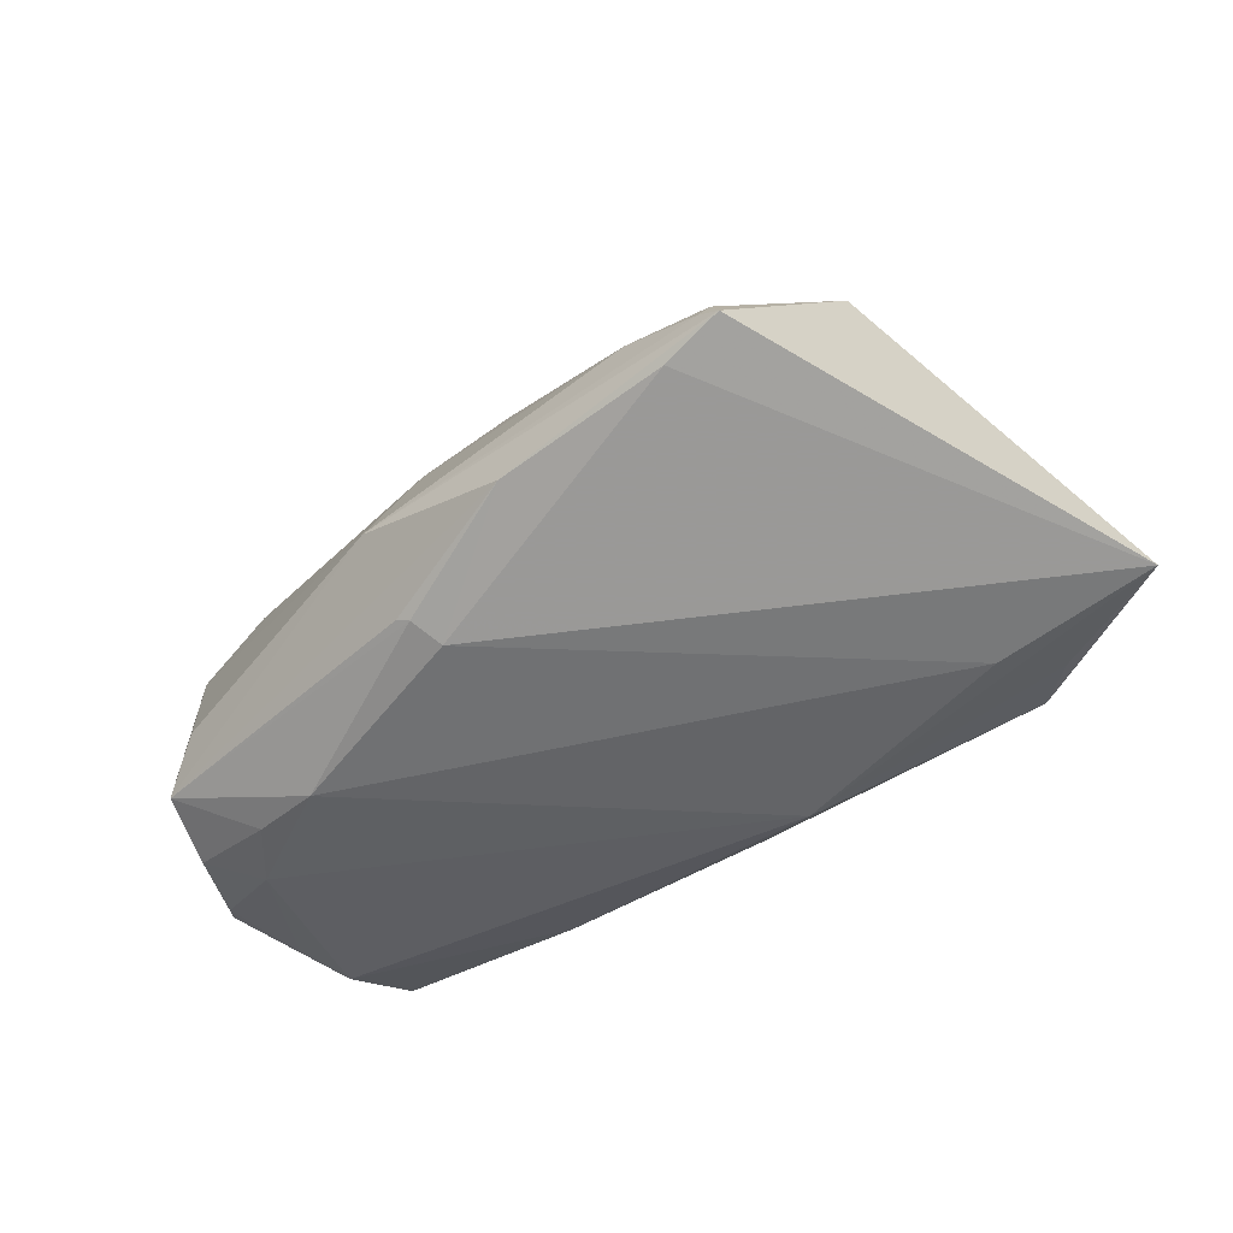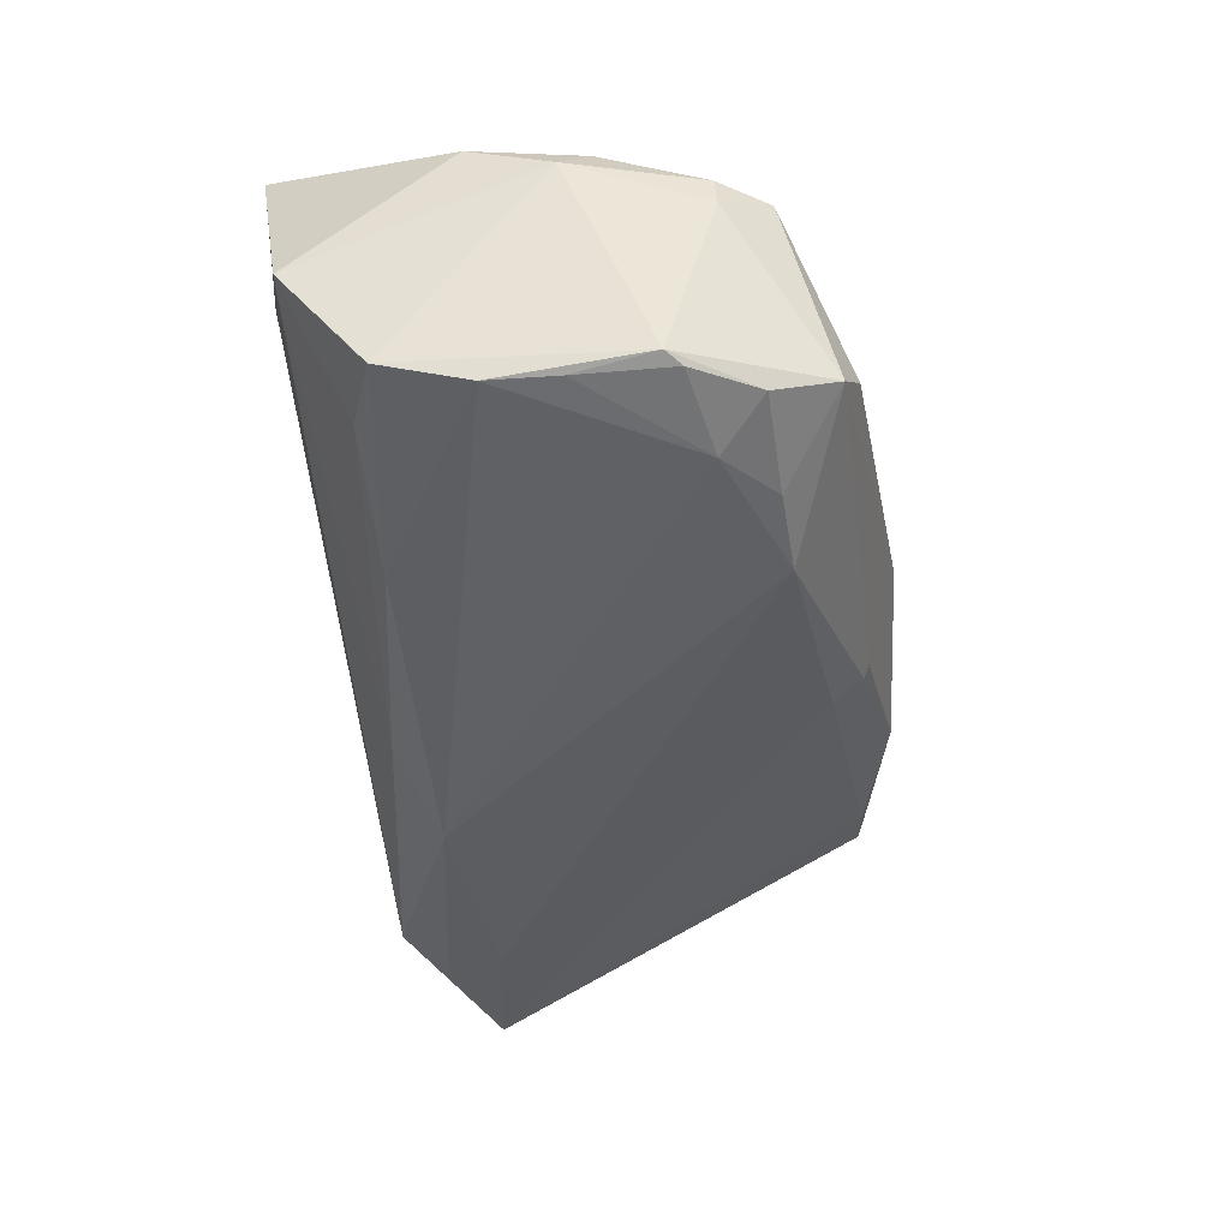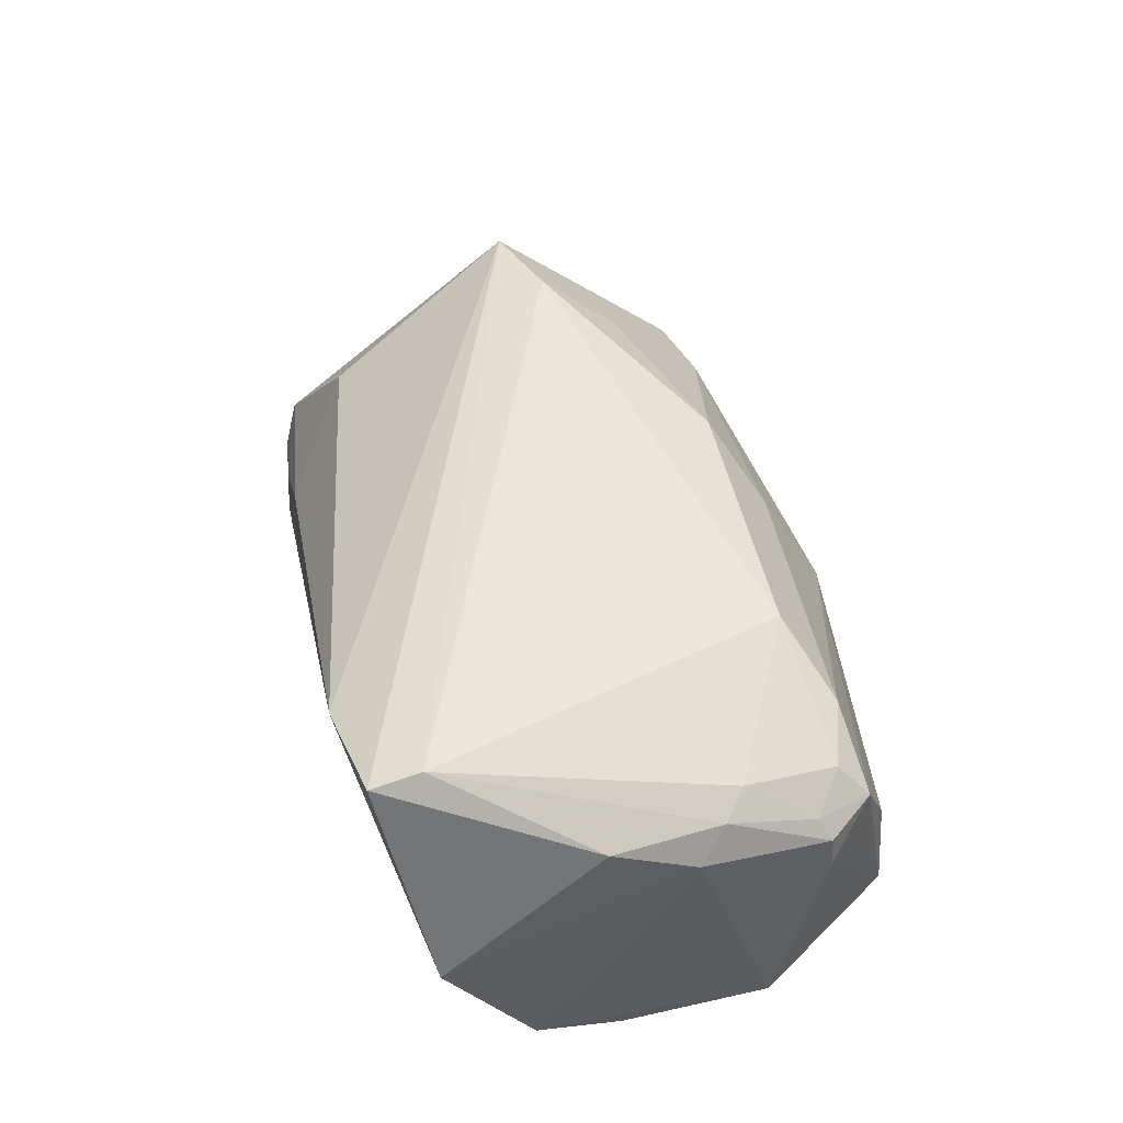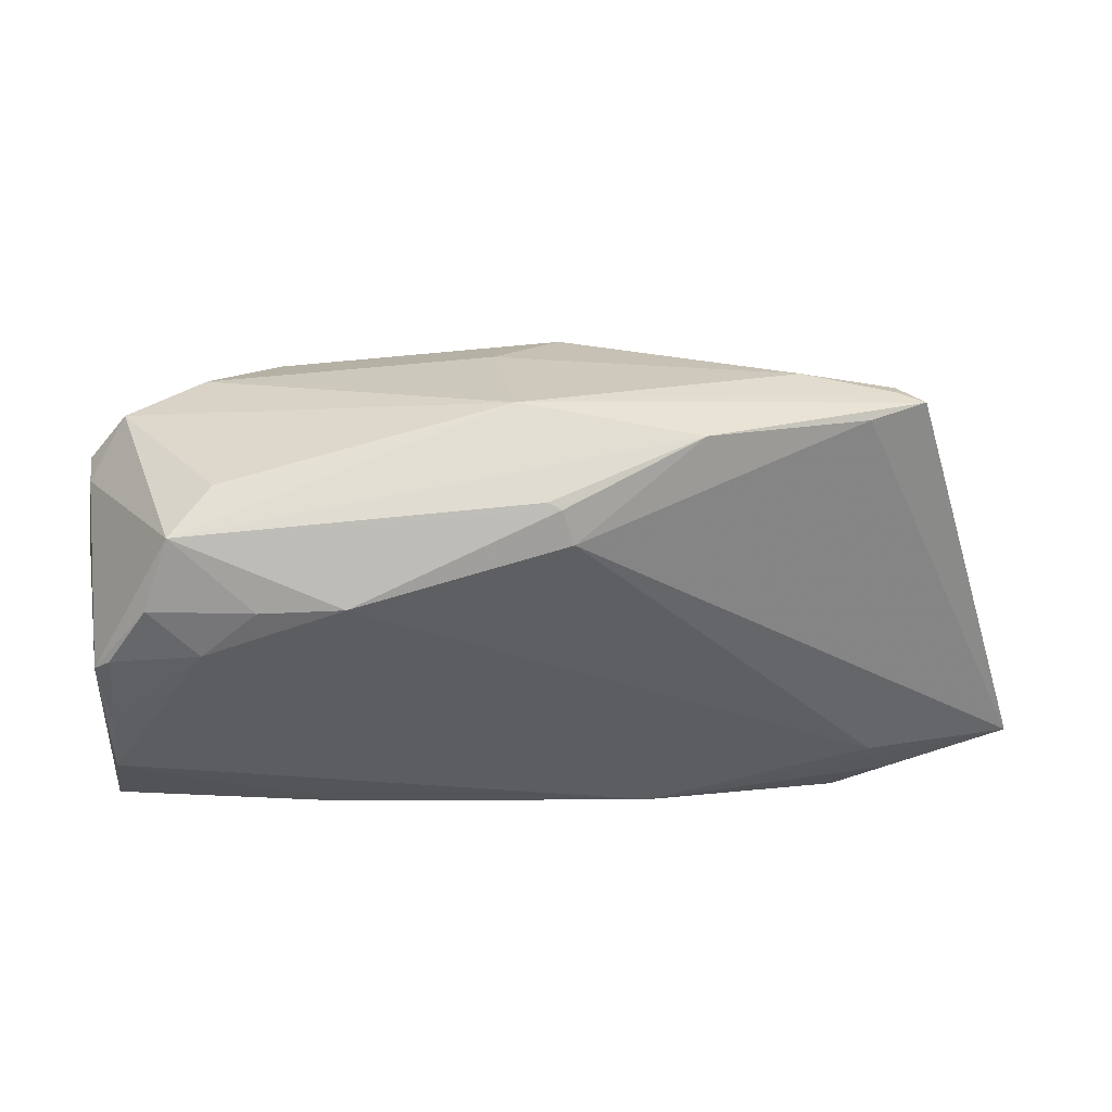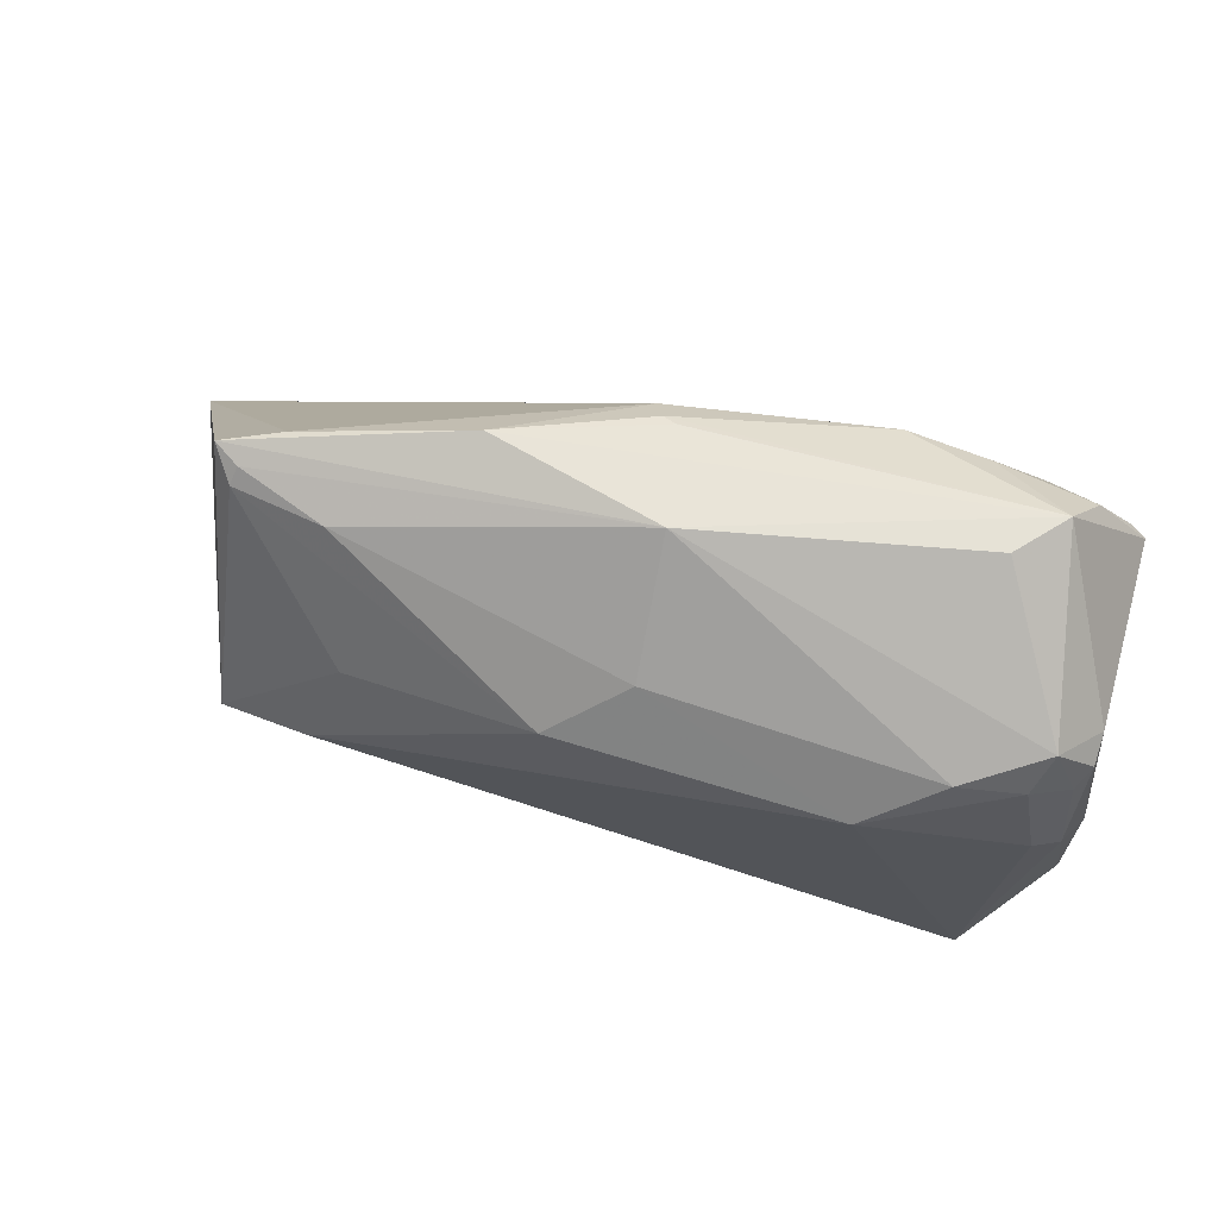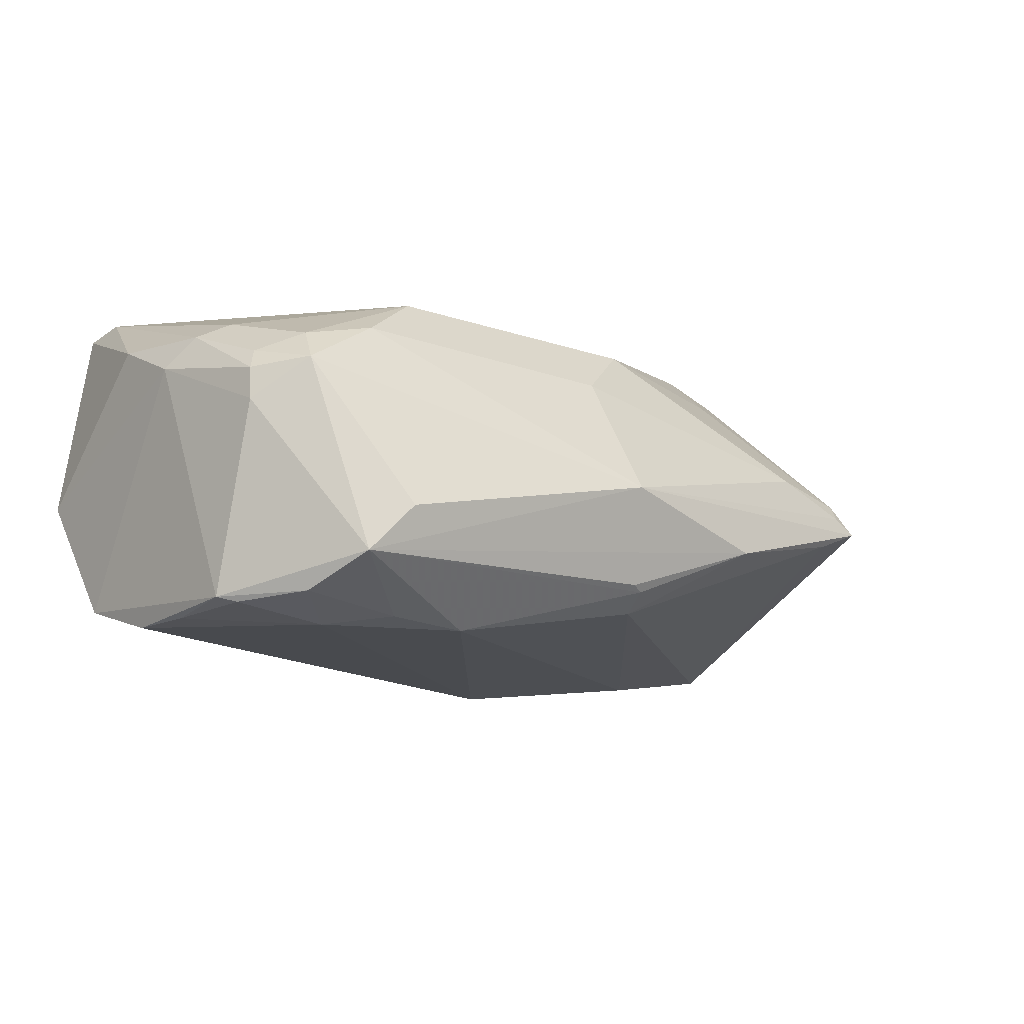
<metadata>
{"format":"obj","ext":"obj","renderer":"f3d","projection":"perspective","resolution":1024,"background":"white","views":[{"elev":-41.3,"azim":-131.1,"up":"+Z"},{"elev":-44.9,"azim":99.9,"up":"+Z"},{"elev":45.0,"azim":78.7,"up":"+Z"},{"elev":51.4,"azim":172.9,"up":"+Y"},{"elev":79.5,"azim":15.8,"up":"+Y"},{"elev":-13.4,"azim":142.0,"up":"+Z"}]}
</metadata>
<code>
v -0.05582 -0.02848 -0.007758
v 0.0449 0.01208 0.01543
v 0.04148 0.02424 0.01185
v 0.04819 0.01663 -0.0204
v -0.007375 0.0272 -0.01775
v 0.0377 0.03333 -0.01613
v 0.04119 0.02586 -0.02018
v 0.02277 -0.01708 -0.02008
v -0.04042 -0.03101 -0.007808
v -0.002488 0.03578 -0.002976
v 0.0246 0.02154 0.01969
v -0.04874 0.02692 0.001091
v 0.02967 -0.03138 0.02018
v 0.03567 0.02009 -0.02284
v 0.04427 -0.02888 0.02383
v 0.04752 0.006916 -0.02151
v -0.04305 -0.03138 -0.01637
v -0.004628 0.03175 -0.01489
v -0.01651 -0.01953 -0.0232
v -0.001351 0.02739 0.01249
v -0.003283 0.03187 -0.01474
v -0.04979 -0.02693 -0.01737
v 0.04836 0.009475 0.01373
v -0.03357 0.01488 0.018
v -0.0363 0.005325 0.02476
v -0.01019 0.02181 0.01941
v 0.04782 0.02226 0.006758
v 0.03344 0.02643 0.01356
v 0.04843 -0.001507 -0.02166
v -0.04763 0.001536 0.02363
v 0.04373 -0.0228 0.02482
v -0.02836 -0.03075 -0.0004901
v -0.0445 0.02791 -0.003805
v -0.006232 0.03099 -0.01556
v -0.03999 -0.0225 0.009712
v -0.03779 0.02751 0.005005
v 0.01889 0.02565 -0.02259
v -0.04616 -0.01906 -0.01927
v 0.02883 0.02566 -0.02187
v 0.04095 -0.01613 -0.01652
v -0.05196 0.02694 -0.0009507
v 0.04296 0.02802 0.007668
v -0.005161 -0.02331 -0.01882
v 0.05079 -0.004214 0.0146
v 0.05079 -0.02321 -0.002755
v 0.05079 0.006092 0.009948
v -0.06584 -0.02307 -0.01597
v 0.04979 -0.01228 -0.01837
v 0.04628 0.01835 -0.02103
v -0.04922 0.02549 0.003114
v -0.05287 -0.0303 -0.01239
v 0.03229 0.03476 -0.01027
v -0.02375 0.03308 -0.008422
v 0.04788 0.02258 0.002773
v 0.04649 0.02077 0.009458
f 44 15 45
f 46 44 45
f 44 46 23
f 23 46 27
f 48 46 45
f 45 15 13
f 15 30 13
f 30 35 13
f 1 51 9
f 47 51 1
f 1 30 47
f 1 35 30
f 31 23 2
f 31 30 15
f 31 25 30
f 15 44 31
f 44 23 31
f 55 23 27
f 2 23 55
f 5 38 47
f 47 33 5
f 5 33 53
f 40 48 45
f 8 48 40
f 29 48 8
f 32 13 35
f 35 1 32
f 9 13 32
f 32 1 9
f 30 25 24
f 25 26 24
f 38 5 37
f 27 46 54
f 14 7 49
f 45 13 17
f 17 13 9
f 9 51 17
f 17 51 47
f 26 20 36
f 27 54 42
f 42 54 6
f 42 55 27
f 39 7 14
f 14 37 39
f 6 7 39
f 39 37 6
f 53 6 21
f 21 18 53
f 6 18 21
f 34 5 53
f 53 18 34
f 34 37 5
f 6 37 34
f 34 18 6
f 46 48 4
f 48 29 4
f 4 54 46
f 6 54 4
f 4 7 6
f 4 49 7
f 43 40 45
f 45 17 43
f 8 40 43
f 22 17 47
f 50 24 26
f 26 36 50
f 30 24 50
f 53 33 41
f 41 33 47
f 47 30 41
f 30 50 41
f 10 6 53
f 10 36 20
f 53 41 10
f 11 31 2
f 11 20 26
f 25 31 11
f 11 26 25
f 16 4 29
f 49 4 16
f 16 29 14
f 14 49 16
f 19 43 17
f 17 22 19
f 8 43 19
f 47 38 19
f 19 22 47
f 19 29 8
f 14 29 19
f 19 37 14
f 38 37 19
f 52 42 6
f 6 10 52
f 52 10 42
f 36 10 12
f 12 10 41
f 12 50 36
f 12 41 50
f 3 11 2
f 2 55 3
f 55 42 3
f 28 3 42
f 11 3 28
f 20 11 28
f 28 10 20
f 42 10 28

</code>
